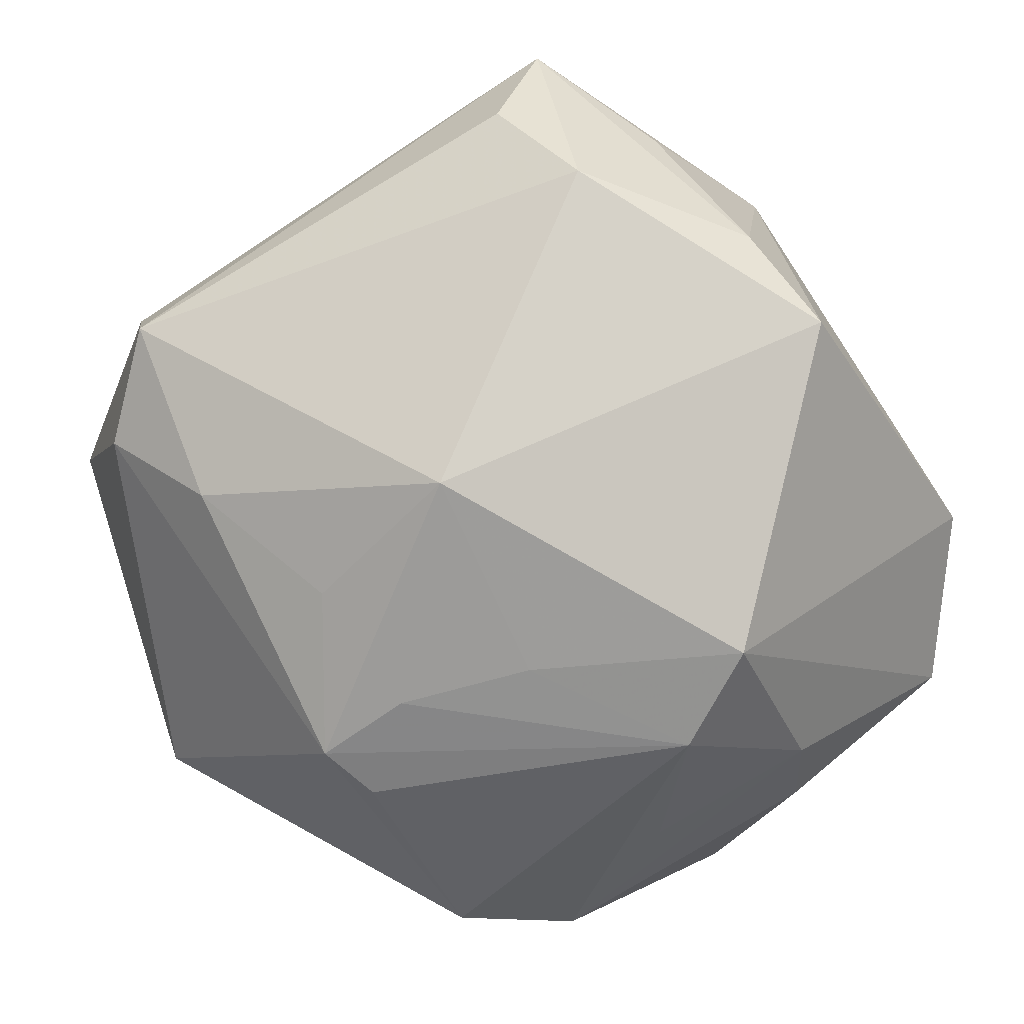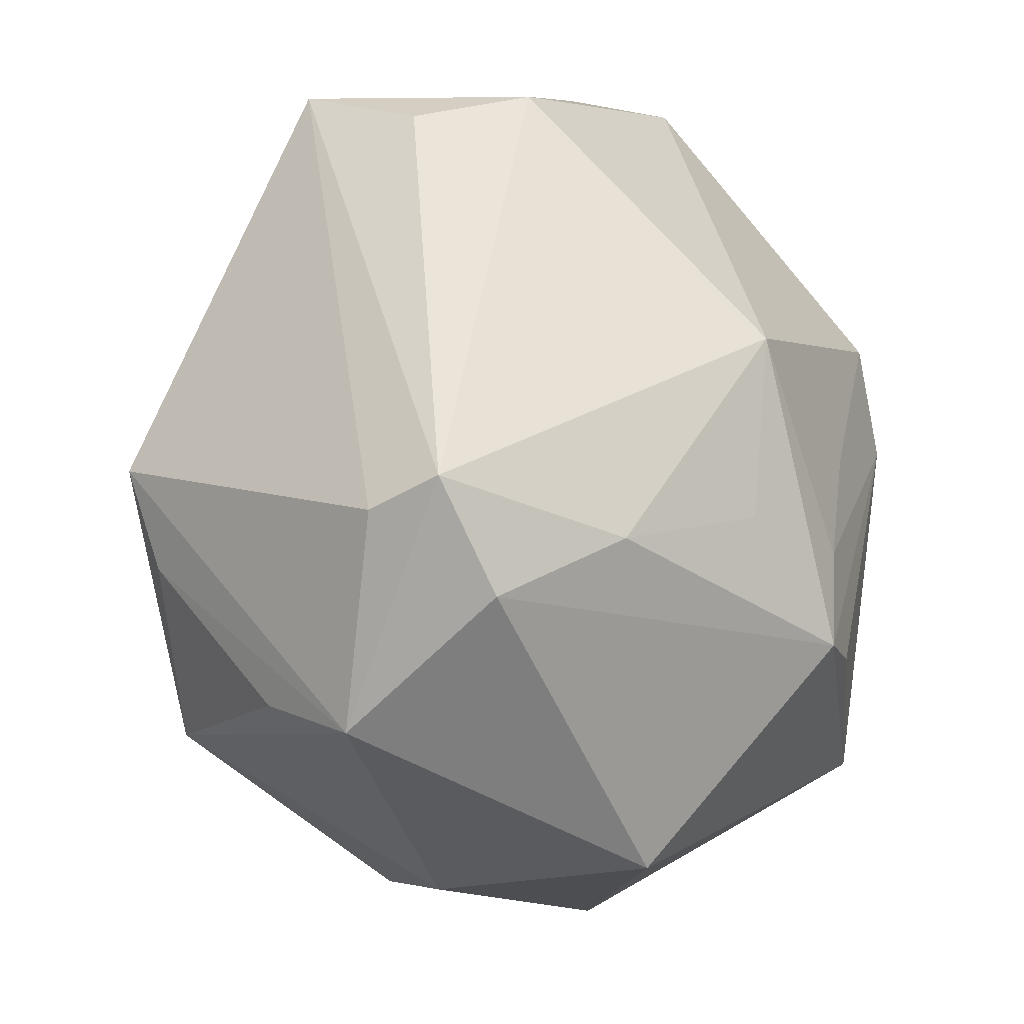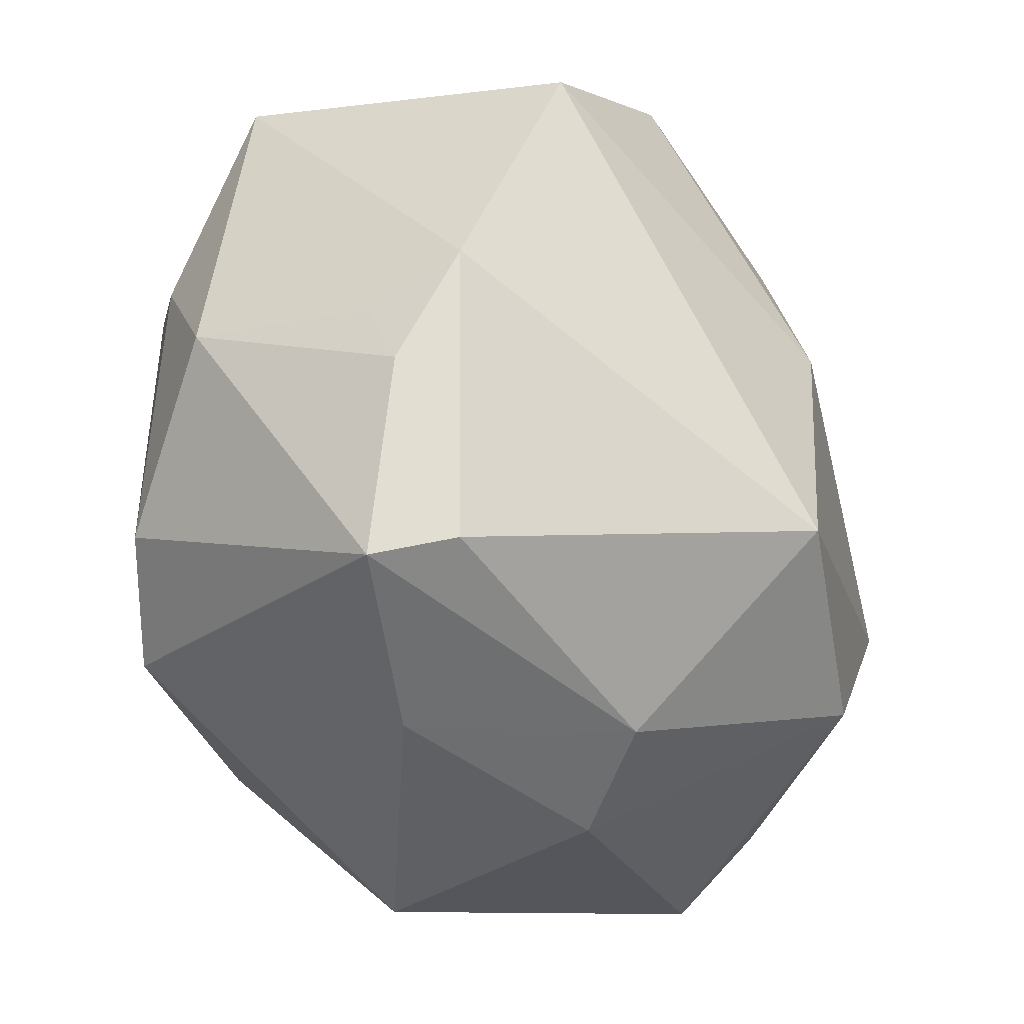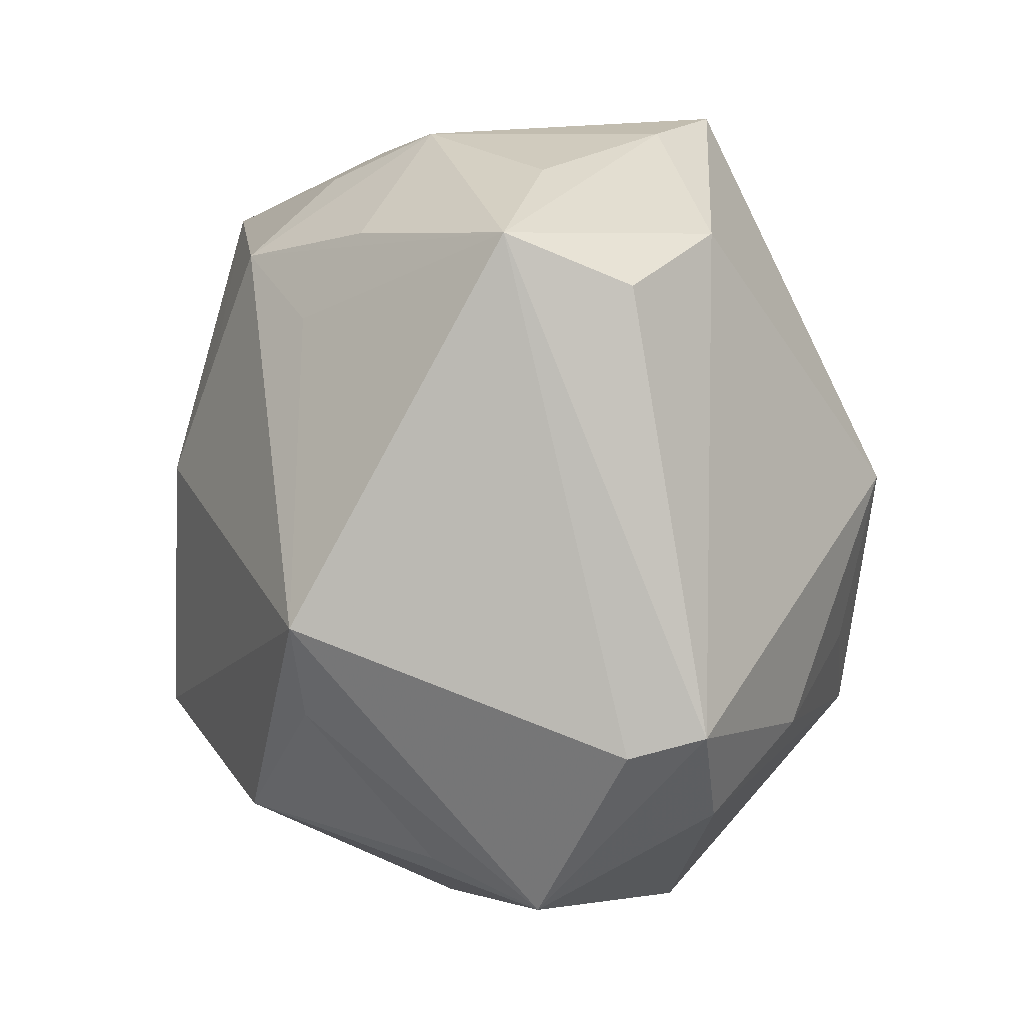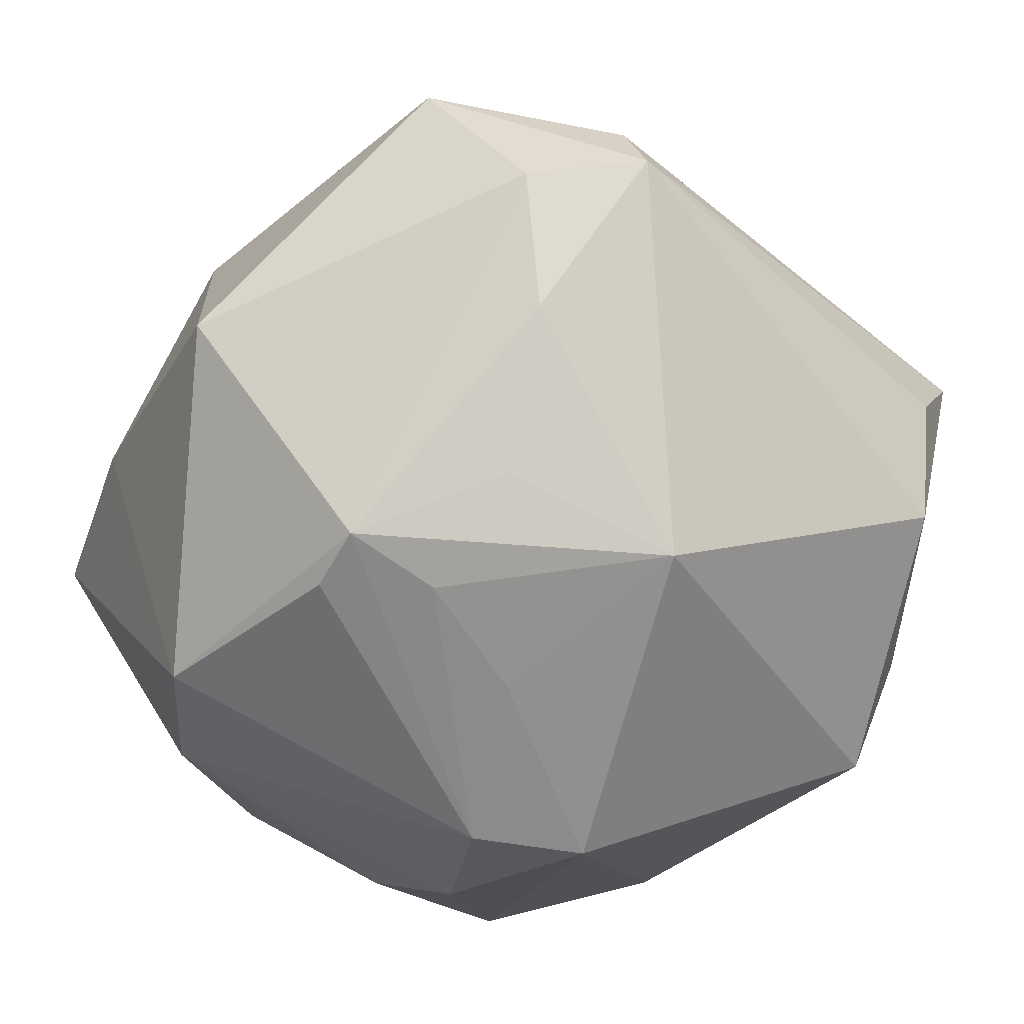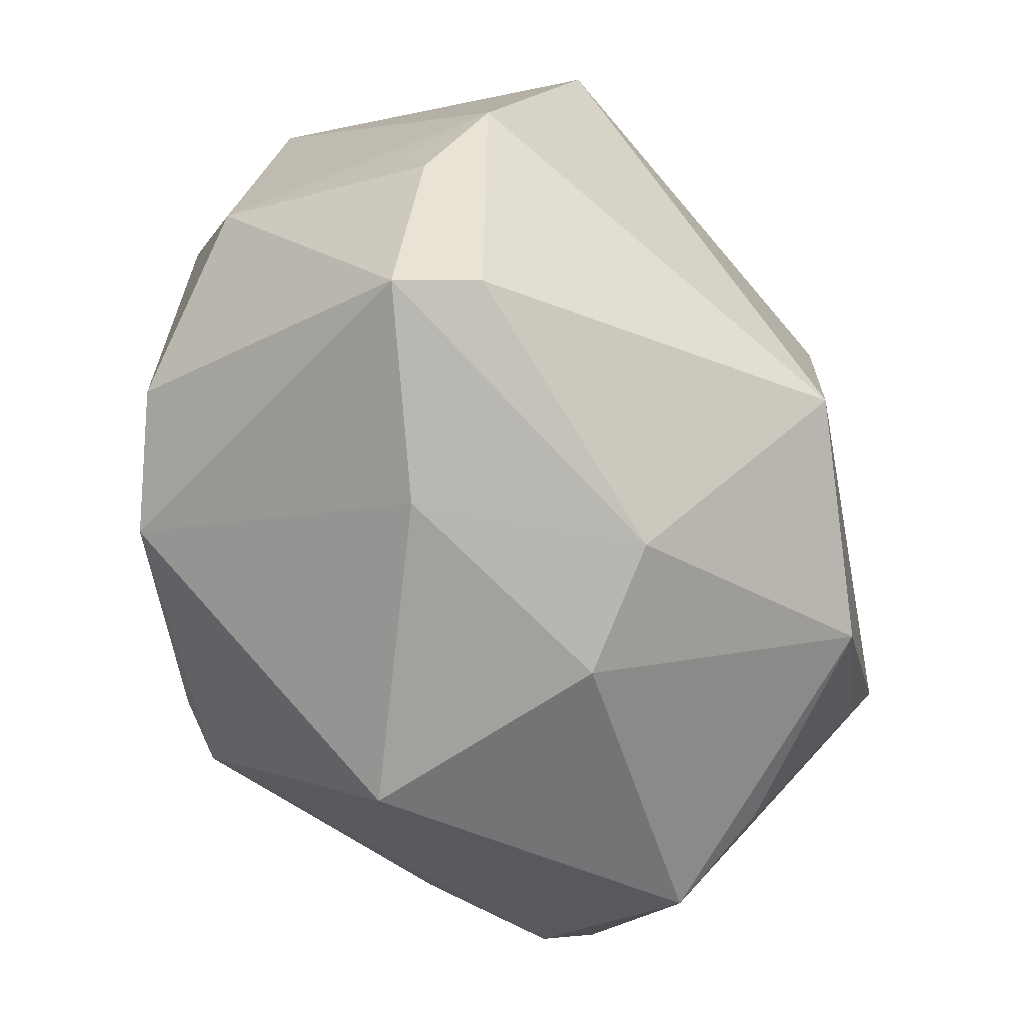
<metadata>
{"format":"obj","ext":"obj","renderer":"f3d","projection":"perspective","resolution":1024,"background":"white","views":[{"elev":-66.4,"azim":128.2,"up":"+Z"},{"elev":-21.6,"azim":113.3,"up":"+Y"},{"elev":-39.6,"azim":-60.7,"up":"+Y"},{"elev":10.0,"azim":81.3,"up":"+Y"},{"elev":-64.8,"azim":55.1,"up":"+Z"},{"elev":-67.5,"azim":-63.8,"up":"+Y"}]}
</metadata>
<code>
v 0.004913 -0.01255 -0.03942
v -0.004715 -0.0416 0.01884
v -0.01902 0.03335 0.03079
v -0.04651 -0.005789 -0.01101
v 0.03431 -0.03175 0.01427
v 0.04219 0.03571 0.007664
v -0.0448 0.02868 -0.00719
v 0.04141 -0.02607 -0.01497
v 0.02191 0.006505 -0.03792
v 0.004199 -0.04545 0.008385
v -0.04027 -0.03847 0.007857
v -0.0302 -0.003372 -0.02967
v -0.01865 0.008601 -0.03891
v 0.03772 -0.03698 0.003339
v 0.007356 -0.04622 -0.01777
v -0.03707 0.02227 0.02839
v 0.001253 0.006139 0.03994
v 0.02417 0.03459 0.02038
v 0.04943 -0.01557 -0.01219
v 0.01873 -0.01246 -0.0349
v 0.03424 0.03483 -0.01554
v -0.02442 -0.02782 -0.03116
v 0.04256 0.03021 -0.005524
v -0.0329 0.01506 -0.02709
v 0.002769 0.02174 0.03467
v -0.04502 -0.01043 0.009867
v 0.02019 -0.02894 0.03258
v 0.03311 -0.01853 -0.02568
v 0.00507 -0.02313 -0.03898
v -0.003667 -0.02253 0.04059
v -0.0005464 0.0007183 -0.03922
v -0.01893 0.04112 0.01357
v 0.02762 0.04131 0.001292
v -0.04468 -0.01821 0.01305
v 0.03572 -0.01497 0.02778
v 0.0161 0.04473 -0.01346
v 0.01042 0.0313 0.03138
v 0.004561 0.03941 0.0214
v 0.03996 -0.00473 0.02958
v -0.0443 -0.006339 0.02022
v -0.002177 -0.02238 -0.03831
v -0.03561 -0.03601 0.01556
v 0.04852 -0.01767 -0.004122
v -0.02115 0.03533 0.02458
v 0.001505 0.04223 0.01573
v 0.02219 0.02538 0.0265
v -0.0297 0.04242 -0.005061
v -0.02003 -0.04364 -5.395e-05
v -0.0361 -0.02045 -0.02481
v -0.04084 0.009442 -0.01986
v 0.01116 0.0447 0.01118
v -0.0133 0.01988 -0.0388
v 0.005919 0.04612 -0.0214
f 21 36 6
f 4 11 34
f 9 21 19
f 27 39 30
f 27 35 39
f 17 16 30
f 30 39 17
f 19 21 23
f 23 6 19
f 21 6 23
f 33 36 51
f 51 6 33
f 33 6 36
f 15 10 48
f 48 22 15
f 11 22 48
f 28 9 19
f 20 9 28
f 19 8 28
f 29 9 20
f 15 22 29
f 20 28 29
f 29 8 15
f 29 28 8
f 49 11 4
f 49 22 11
f 22 49 13
f 13 49 12
f 2 27 30
f 10 27 2
f 30 42 2
f 2 42 11
f 11 48 2
f 2 48 10
f 4 7 50
f 50 49 4
f 51 36 53
f 53 9 52
f 53 36 21
f 21 9 53
f 4 34 26
f 40 34 11
f 11 42 40
f 40 26 34
f 30 16 40
f 40 42 30
f 16 7 40
f 40 7 4
f 4 26 40
f 14 8 19
f 14 27 10
f 39 35 14
f 15 8 14
f 14 10 15
f 9 29 1
f 29 13 1
f 41 29 22
f 22 13 41
f 41 13 29
f 12 49 24
f 49 50 24
f 24 13 12
f 52 13 24
f 24 7 52
f 24 50 7
f 37 17 39
f 37 25 17
f 35 27 5
f 5 14 35
f 27 14 5
f 43 14 19
f 39 14 43
f 19 6 43
f 43 6 39
f 52 9 31
f 9 1 31
f 31 13 52
f 31 1 13
f 52 7 47
f 47 53 52
f 51 53 47
f 47 7 16
f 16 44 47
f 3 44 16
f 25 37 3
f 16 17 3
f 17 25 3
f 18 6 51
f 51 37 18
f 18 37 6
f 39 6 46
f 46 37 39
f 6 37 46
f 51 47 32
f 32 47 44
f 44 3 32
f 38 37 51
f 38 3 37
f 45 38 51
f 3 38 45
f 51 32 45
f 45 32 3

</code>
